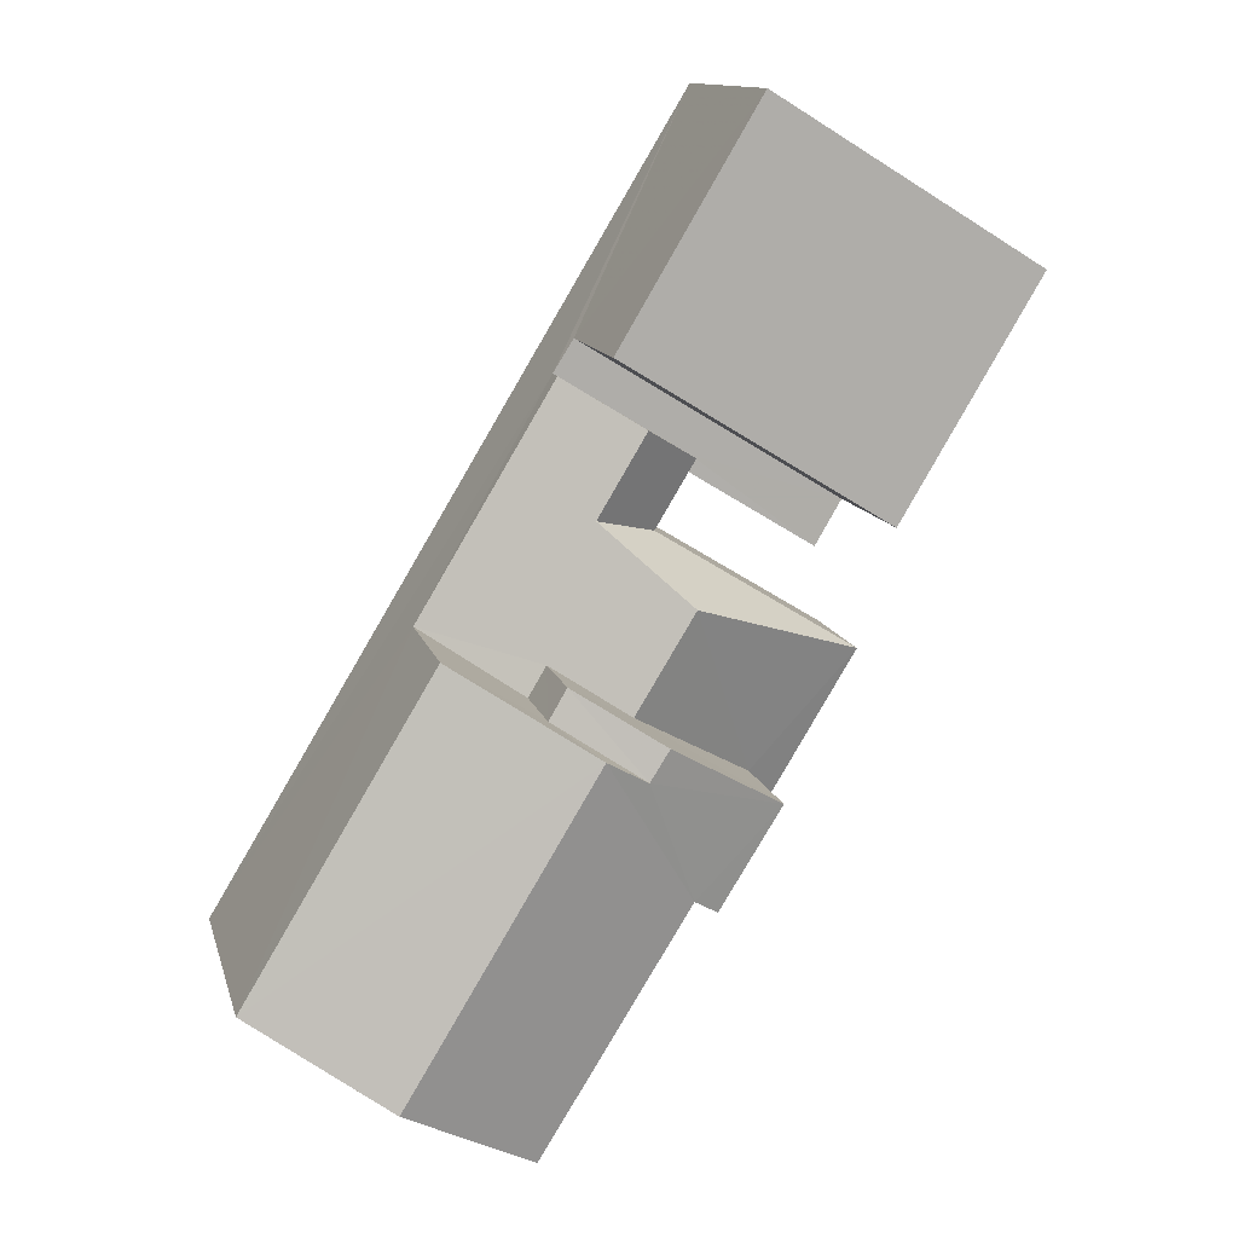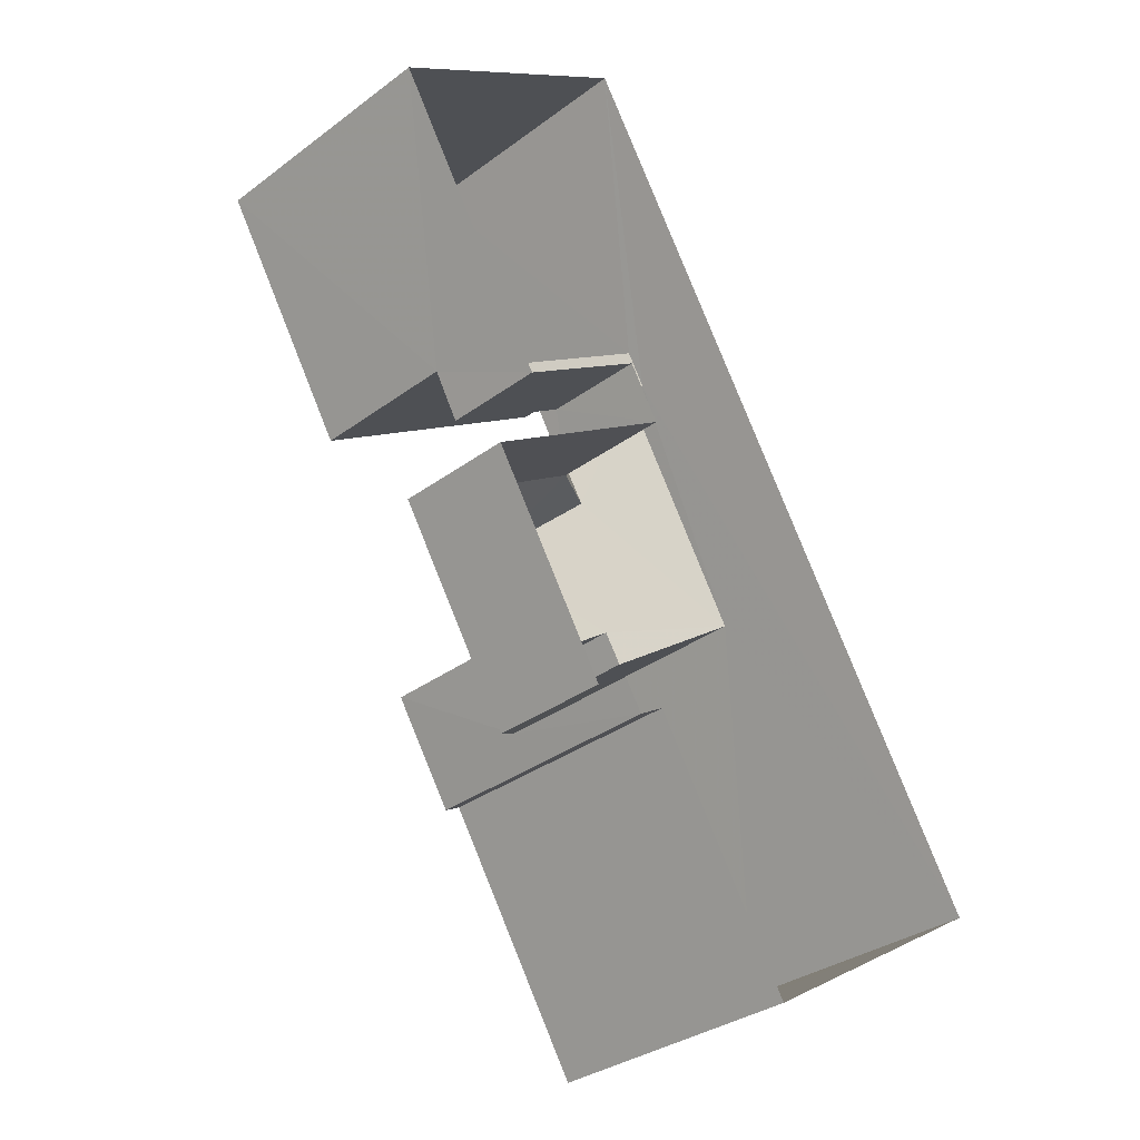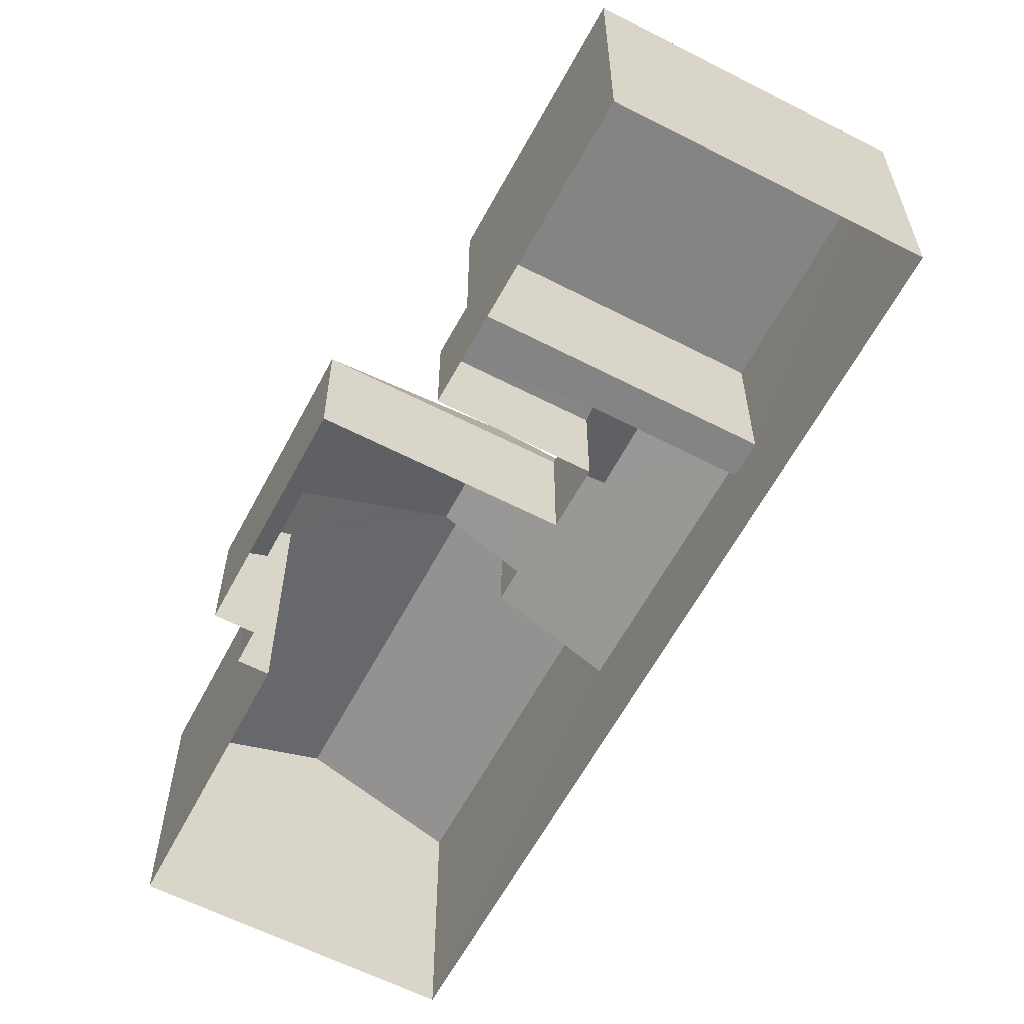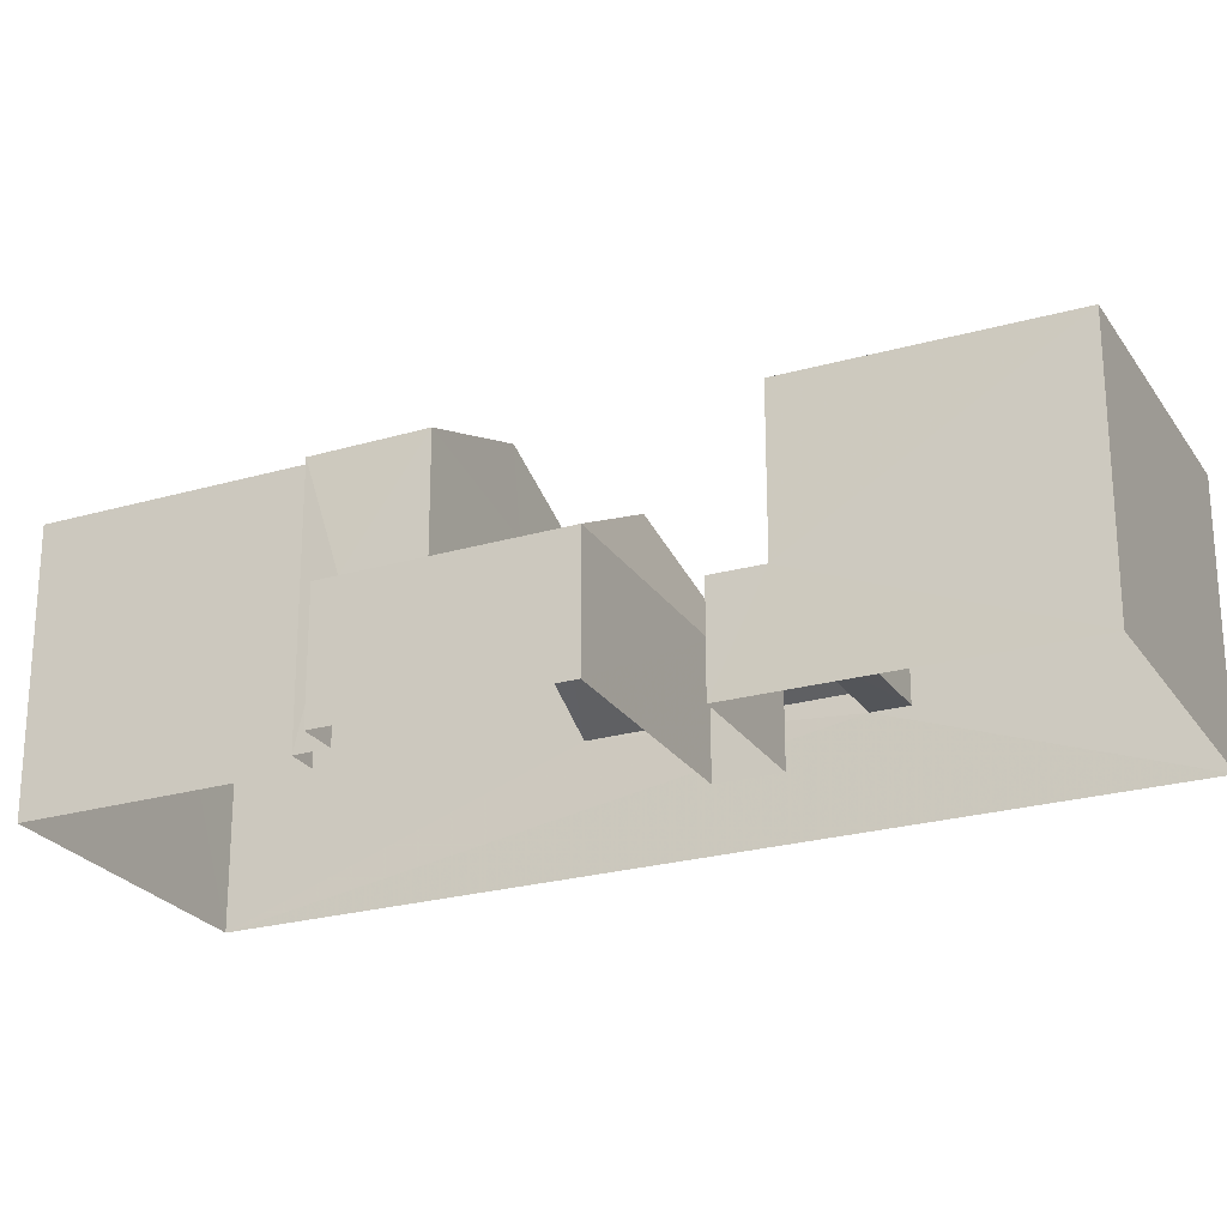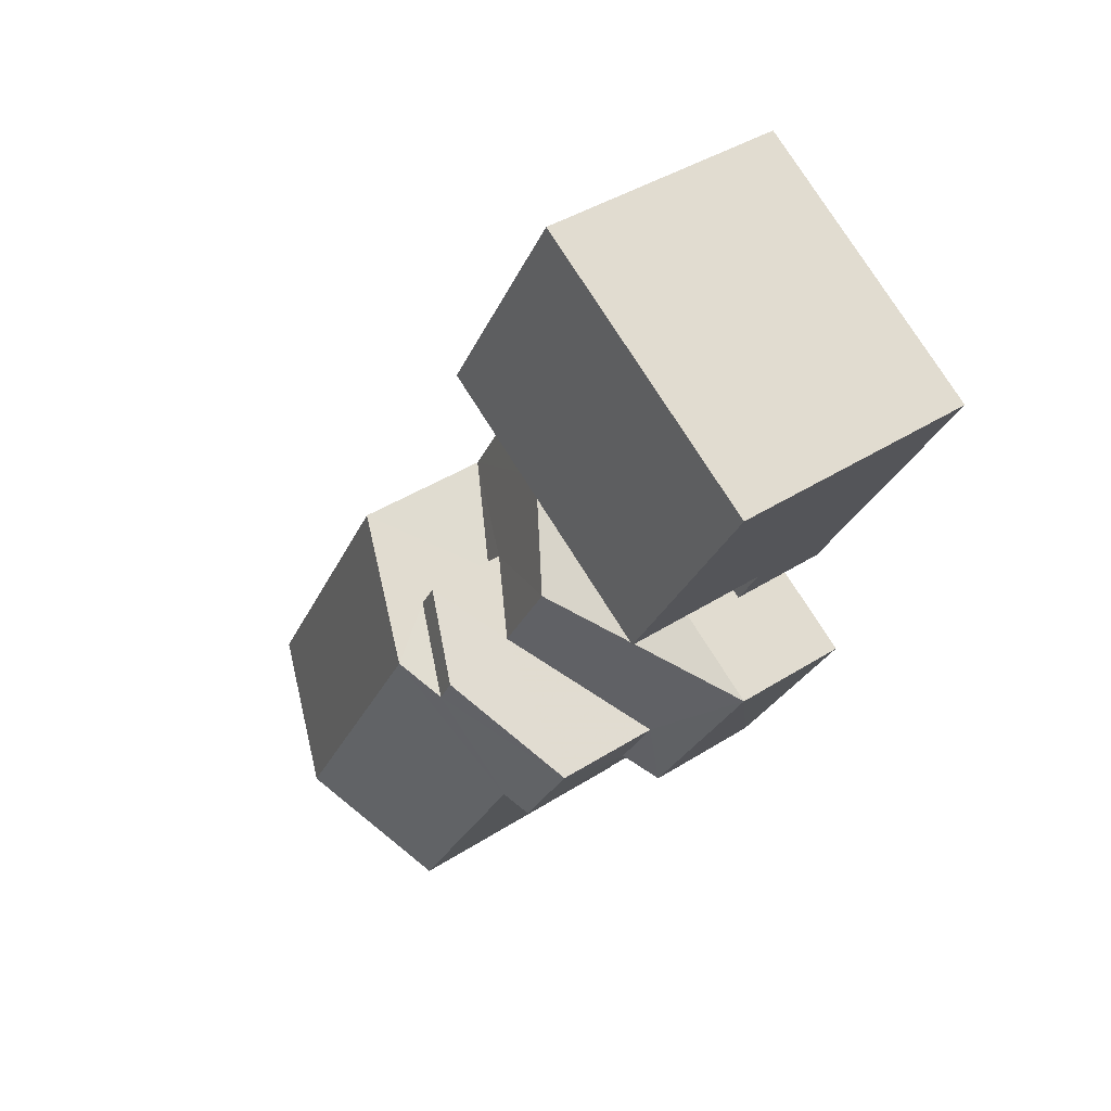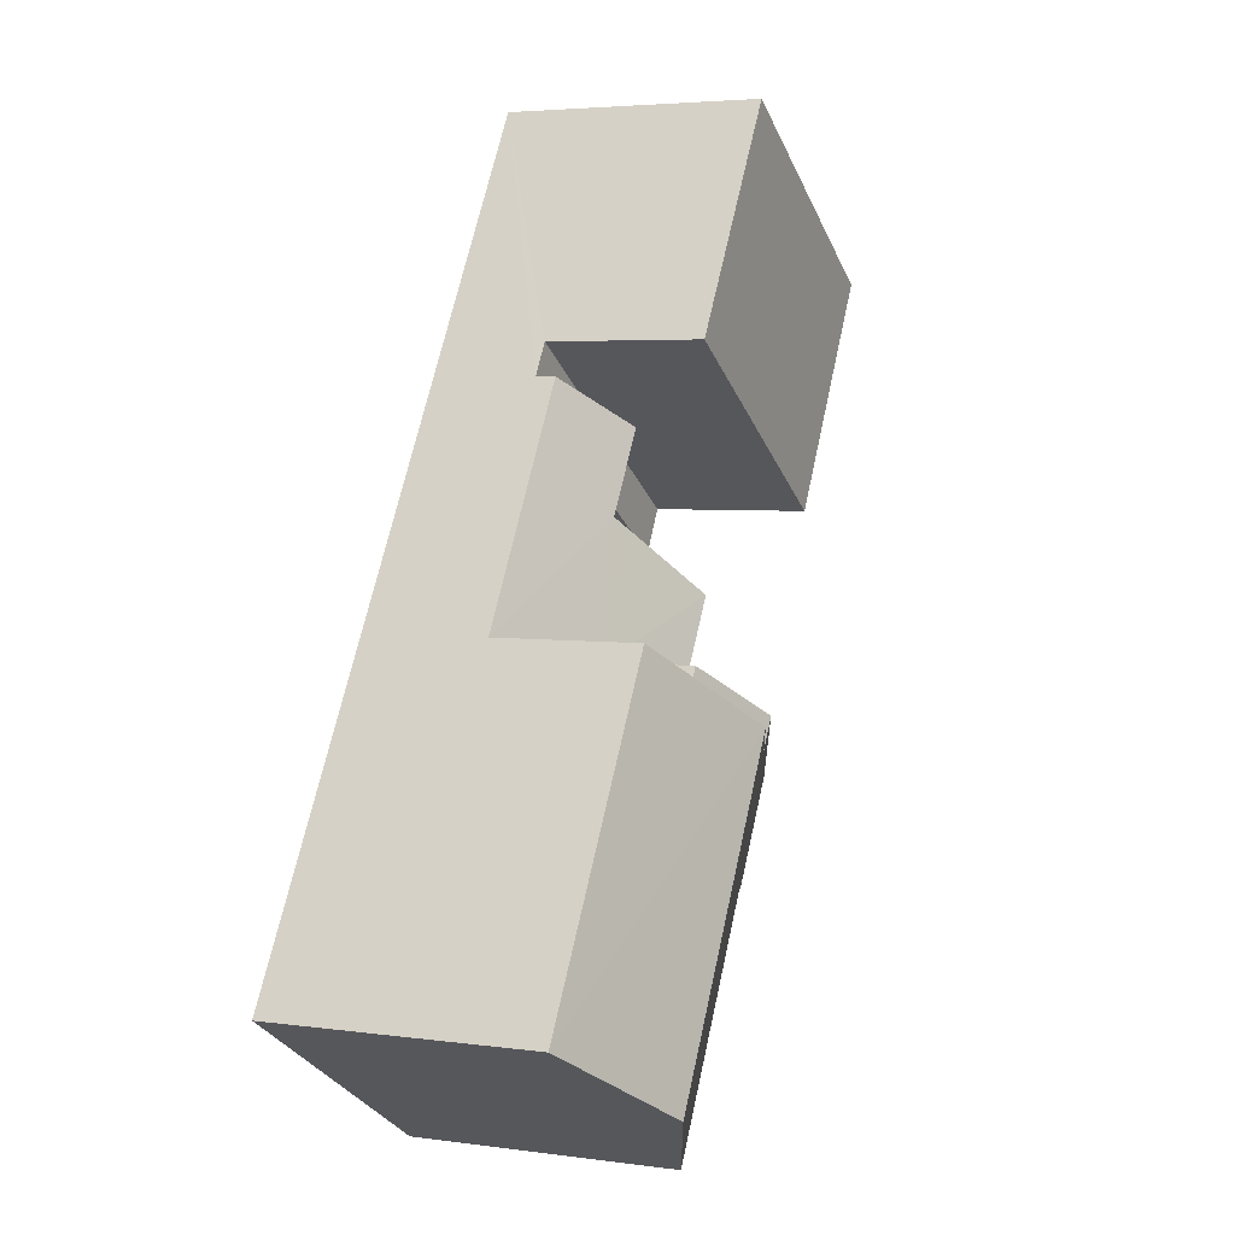
<metadata>
{"format":"obj","ext":"obj","renderer":"f3d","projection":"perspective","resolution":1024,"background":"white","views":[{"elev":12.4,"azim":-13.3,"up":"+Y"},{"elev":-32.3,"azim":136.0,"up":"+Y"},{"elev":-61.5,"azim":120.9,"up":"+Z"},{"elev":-24.4,"azim":84.1,"up":"+Z"},{"elev":39.2,"azim":51.1,"up":"+Y"},{"elev":4.1,"azim":-65.9,"up":"+Y"}]}
</metadata>
<code>
v -3.115e+05 4.312e+04 17.02
v -3.115e+05 4.311e+04 17.01
v -3.115e+05 4.311e+04 17.01
v -3.115e+05 4.312e+04 17.02
v -3.115e+05 4.312e+04 17.02
v -3.115e+05 4.313e+04 17.02
v -3.115e+05 4.313e+04 17.03
v -3.115e+05 4.312e+04 17.02
v -3.115e+05 4.311e+04 17.01
v -3.115e+05 4.311e+04 17.01
v -3.115e+05 4.311e+04 17.01
v -3.115e+05 4.311e+04 17.01
v -3.115e+05 4.312e+04 24.98
v -3.115e+05 4.312e+04 23.55
v -3.115e+05 4.311e+04 23.54
v -3.115e+05 4.311e+04 24.96
v -3.115e+05 4.312e+04 19.54
v -3.115e+05 4.312e+04 19.54
v -3.115e+05 4.312e+04 19.54
v -3.115e+05 4.312e+04 19.54
v -3.115e+05 4.312e+04 19.54
v -3.115e+05 4.312e+04 19.54
v -3.115e+05 4.312e+04 24.52
v -3.115e+05 4.312e+04 24.52
v -3.115e+05 4.312e+04 23.55
v -3.115e+05 4.312e+04 23.55
v -3.115e+05 4.312e+04 22.52
v -3.115e+05 4.312e+04 22.53
v -3.115e+05 4.312e+04 21.46
v -3.115e+05 4.312e+04 21.46
v -3.115e+05 4.312e+04 20.02
v -3.115e+05 4.312e+04 21.15
v -3.115e+05 4.312e+04 20.03
v -3.115e+05 4.312e+04 21.15
v -3.115e+05 4.311e+04 20.53
v -3.115e+05 4.312e+04 20.02
v -3.115e+05 4.311e+04 20.02
v -3.115e+05 4.311e+04 20.53
v -3.115e+05 4.311e+04 23.55
v -3.115e+05 4.311e+04 23.54
v -3.115e+05 4.311e+04 23.28
v -3.115e+05 4.311e+04 23.27
v -3.115e+05 4.312e+04 20.02
v -3.115e+05 4.312e+04 20.03
v -3.115e+05 4.312e+04 23.34
v -3.115e+05 4.312e+04 23.34
v -3.115e+05 4.313e+04 23.34
v -3.115e+05 4.313e+04 23.34
f 1 2 3
f 4 5 6
f 6 5 7
f 1 3 8
f 9 7 8
f 10 11 9
f 8 7 5
f 3 12 10
f 3 10 8
f 10 9 8
f 13 14 15
f 16 13 15
f 17 18 19
f 18 20 19
f 19 21 22
f 19 20 21
f 23 24 25
f 26 23 25
f 27 28 29
f 30 29 31
f 31 32 33
f 33 32 34
f 29 28 32
f 31 29 32
f 28 35 36
f 36 35 37
f 28 27 35
f 37 35 38
f 13 16 39
f 16 40 39
f 24 23 41
f 23 13 39
f 41 39 42
f 23 39 41
f 28 36 43
f 32 28 43
f 43 44 34
f 32 43 34
f 45 46 47
f 48 45 47
f 29 26 25
f 29 30 26
f 48 6 7
f 48 47 6
f 37 38 3
f 2 37 3
f 12 38 42
f 42 38 41
f 12 3 38
f 41 38 35
f 47 20 6
f 6 20 4
f 47 46 20
f 4 20 18
f 36 2 1
f 36 37 2
f 30 14 26
f 23 26 13
f 30 31 14
f 26 14 13
f 42 39 10
f 12 42 10
f 20 46 45
f 21 20 45
f 1 43 36
f 1 8 43
f 41 35 27
f 41 27 24
f 27 25 24
f 27 29 25
f 17 4 18
f 17 5 4
f 33 34 22
f 22 34 19
f 34 44 19
f 8 17 43
f 43 17 44
f 8 5 17
f 44 17 19
f 45 48 21
f 14 31 15
f 48 7 21
f 15 31 9
f 22 7 9
f 33 22 31
f 21 7 22
f 31 22 9
f 15 9 16
f 9 11 16
f 11 40 16
f 39 40 11
f 10 39 11

</code>
